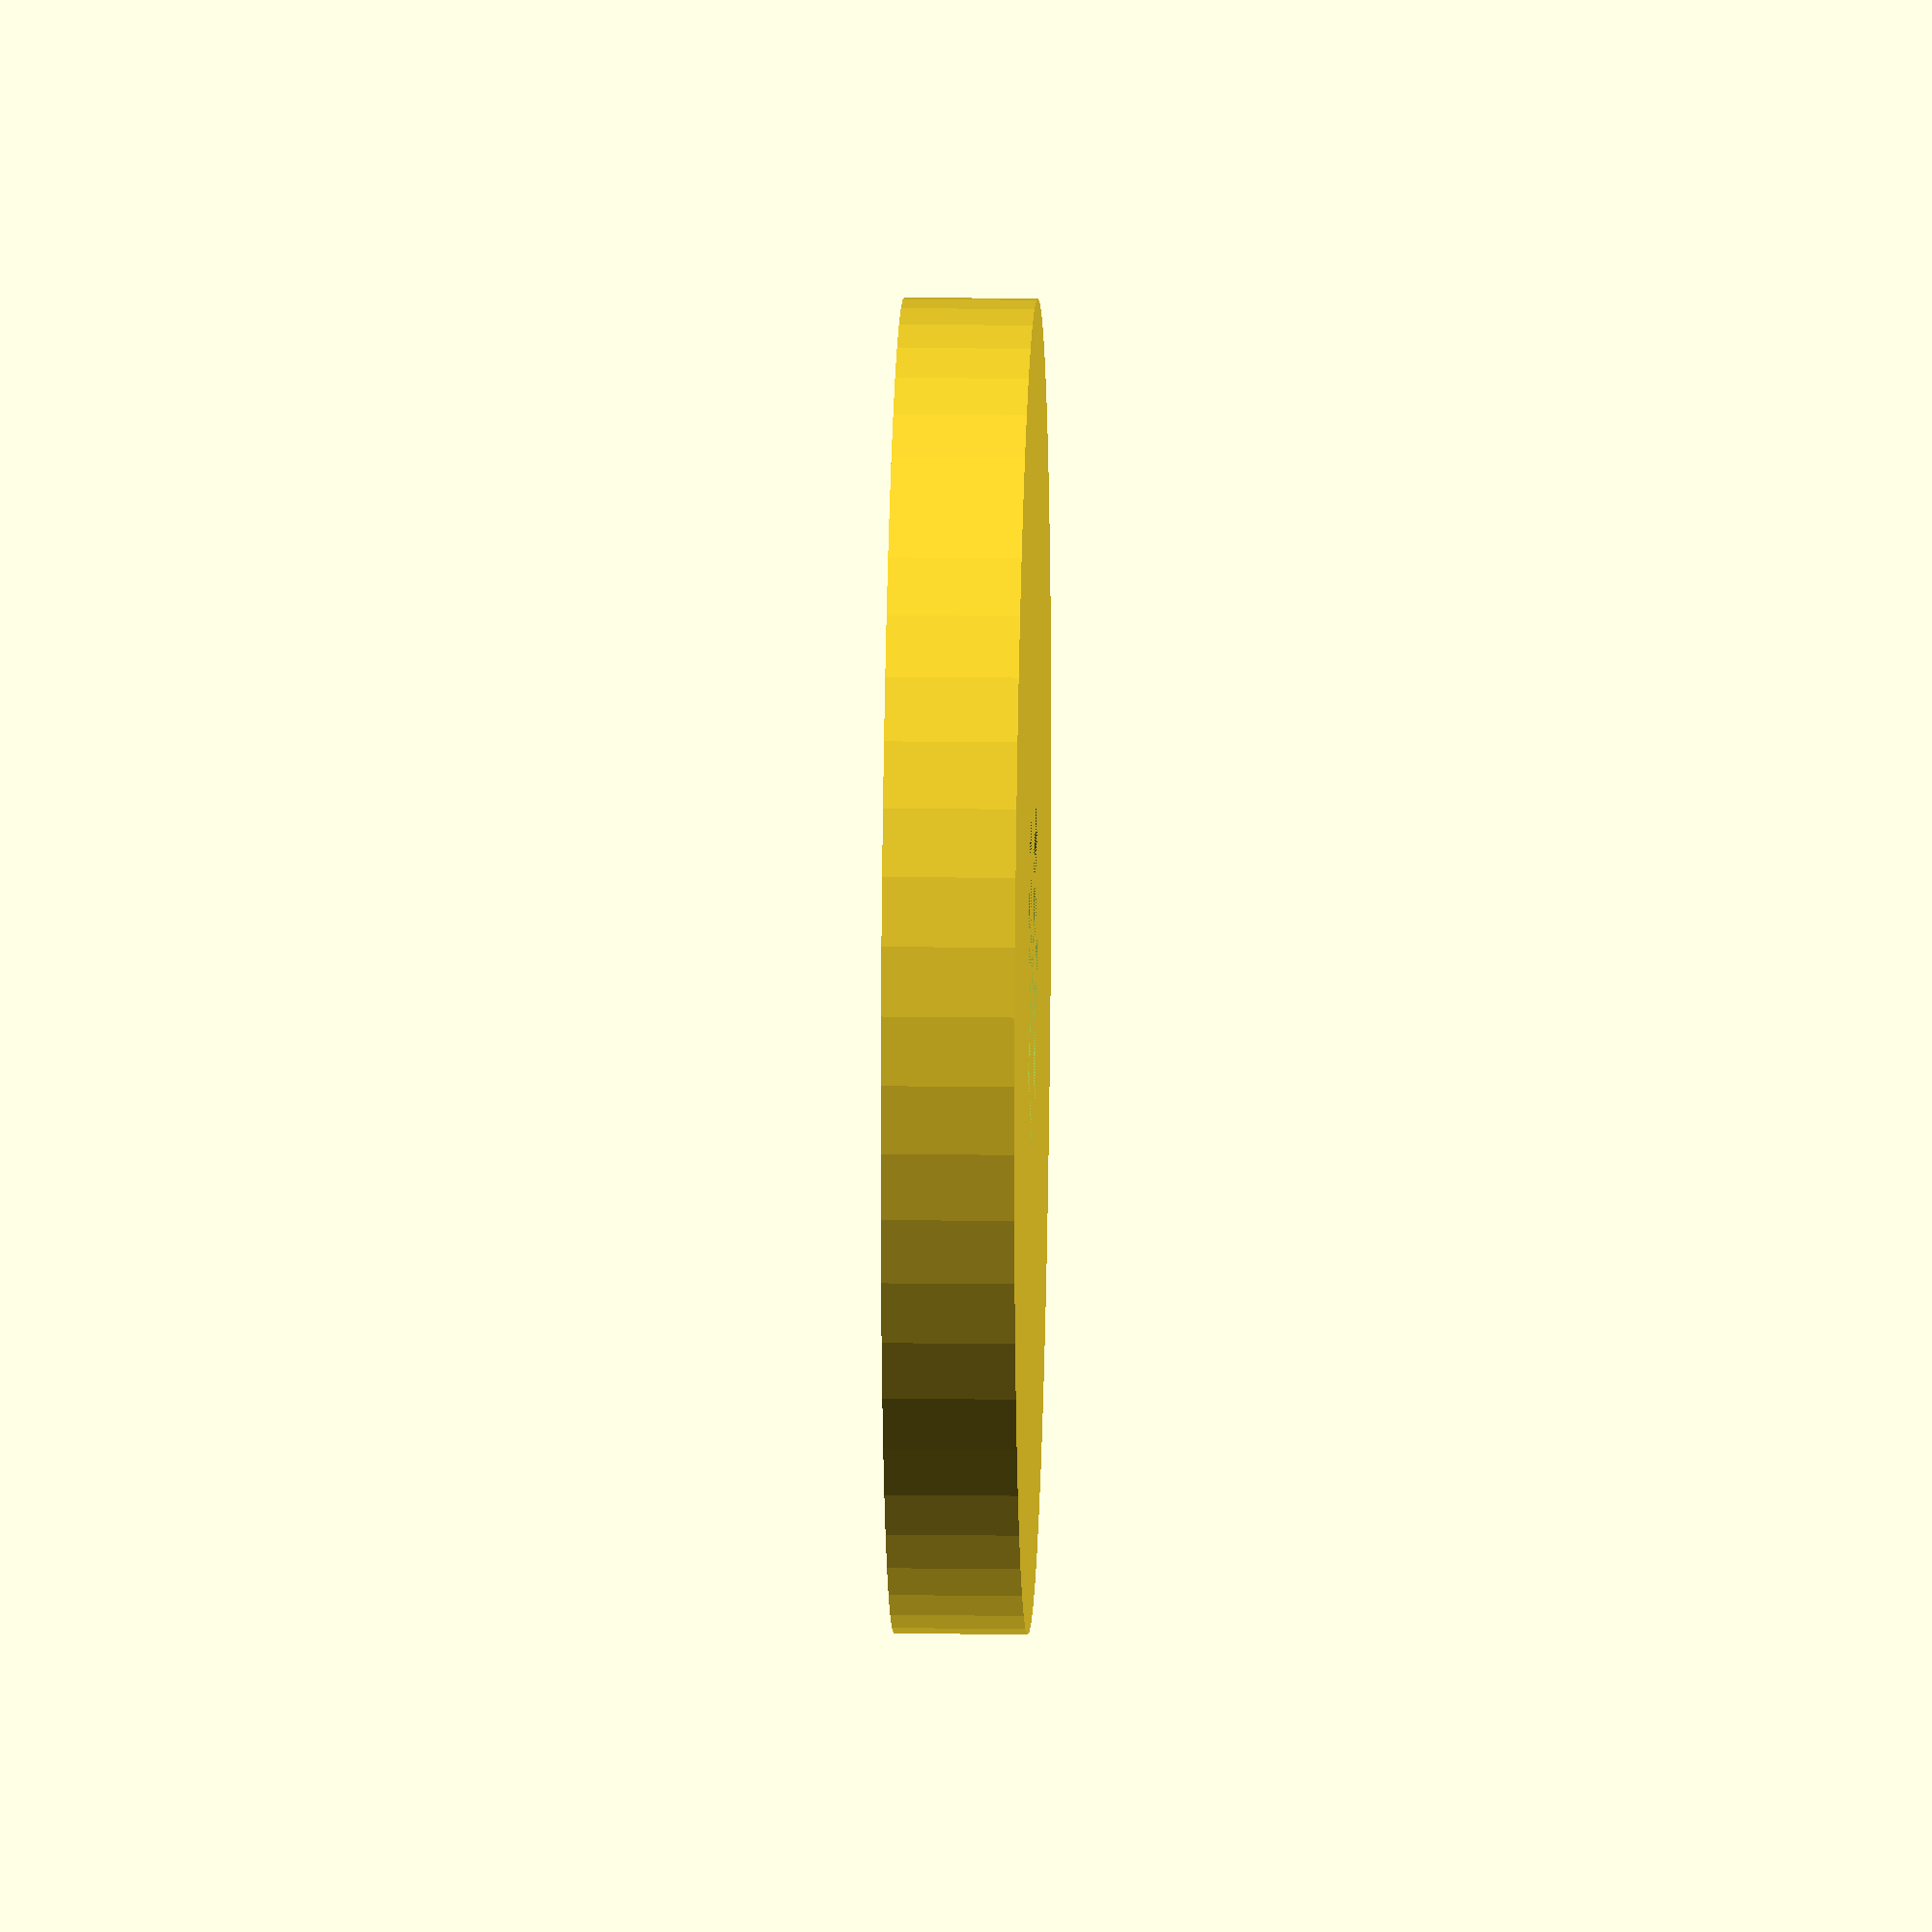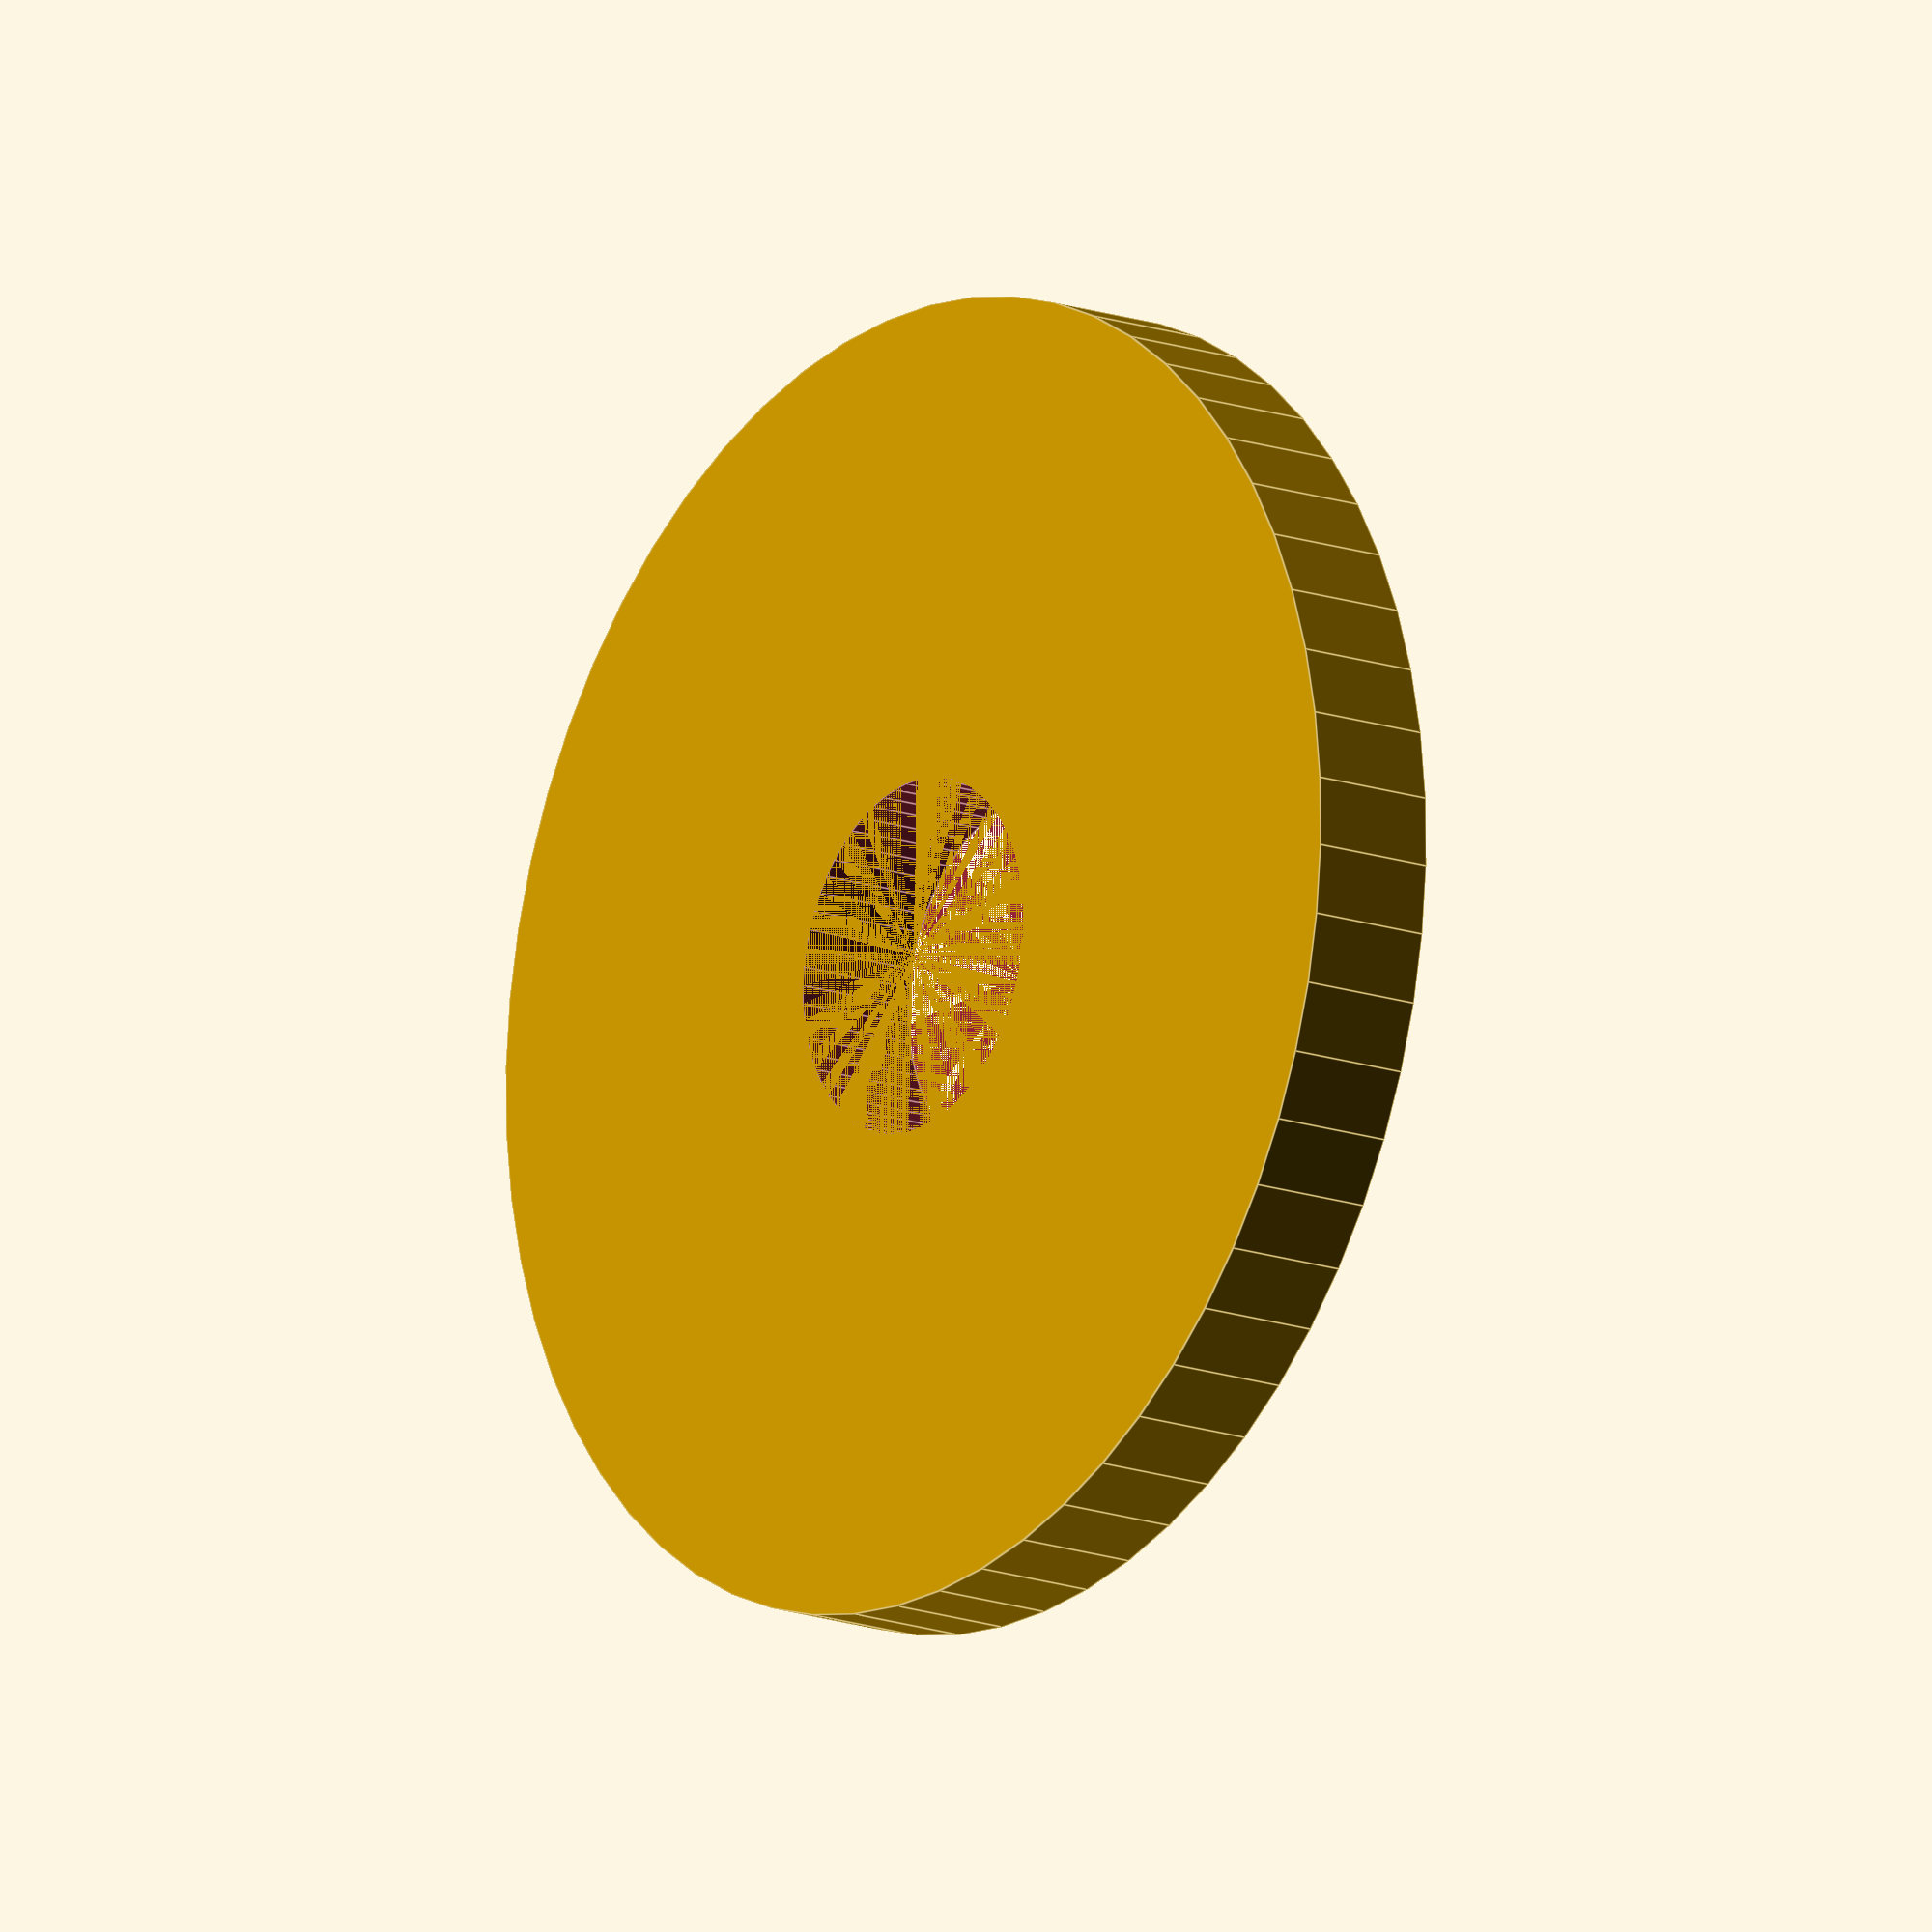
<openscad>
raft_diameter = 200;
raft_height = 20;
wall_thickness = 1.6;

thickness_walls = 0.8;

tolerance_offset = 0.1;

overhang_extent=4*thickness_walls+tolerance_offset;
overhang_angle = 45;
overhang_height=1;

wicking_chamber_diameter = 50.8;
hole_cutout_diameter = wicking_chamber_diameter + overhang_extent;

// Hidden variables:
$fn=60;

module donut() {
    difference() {
        cylinder(r=raft_diameter/2, h=raft_height);
        cylinder(r=hole_cutout_diameter/2, h=raft_height);
    }
}

donut();
</openscad>
<views>
elev=164.4 azim=324.8 roll=88.4 proj=o view=solid
elev=195.0 azim=110.3 roll=127.6 proj=o view=edges
</views>
